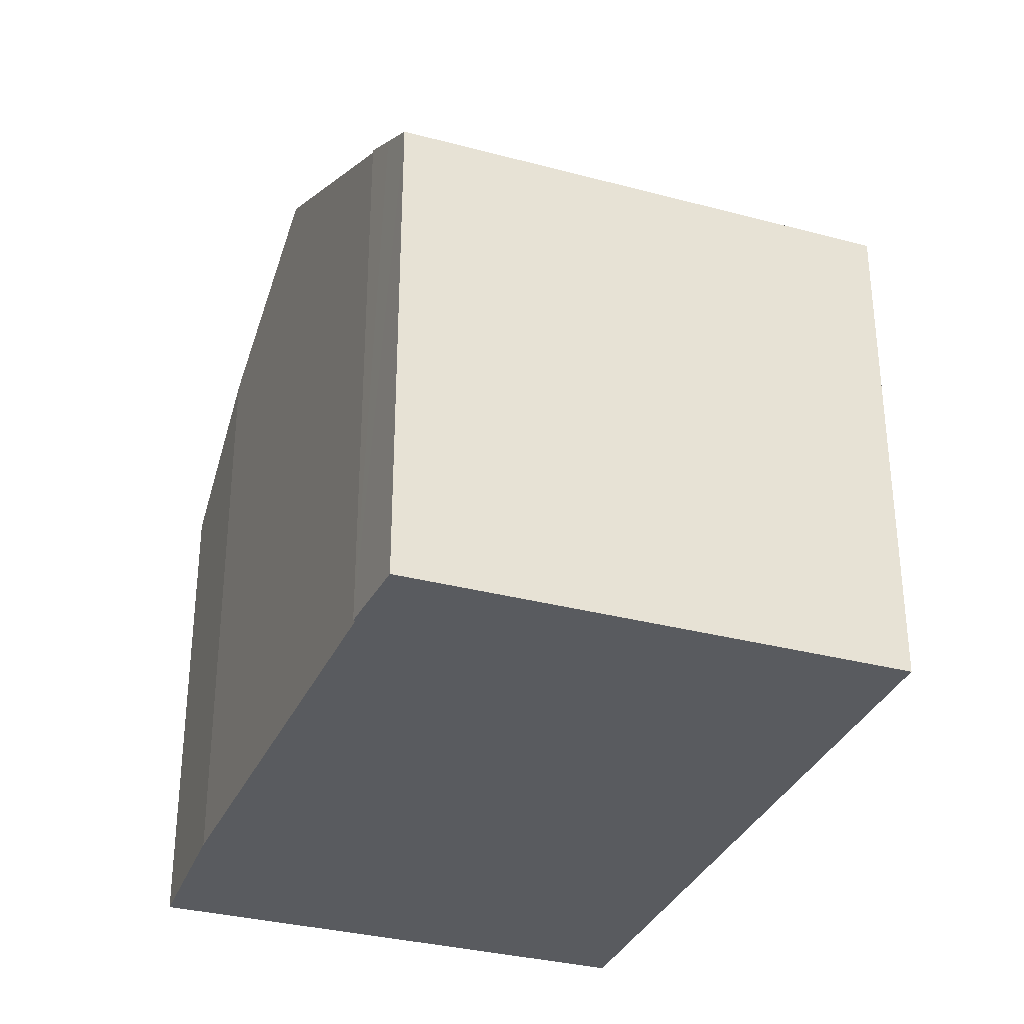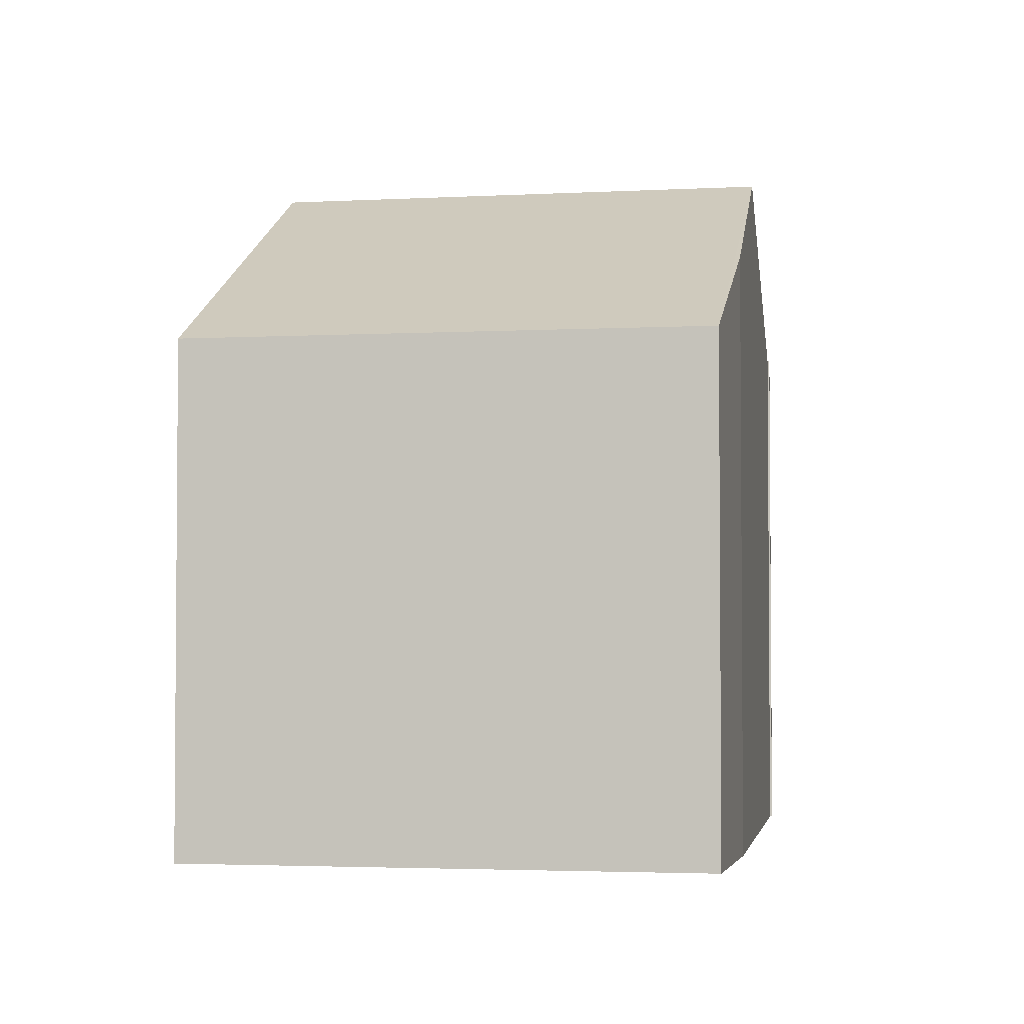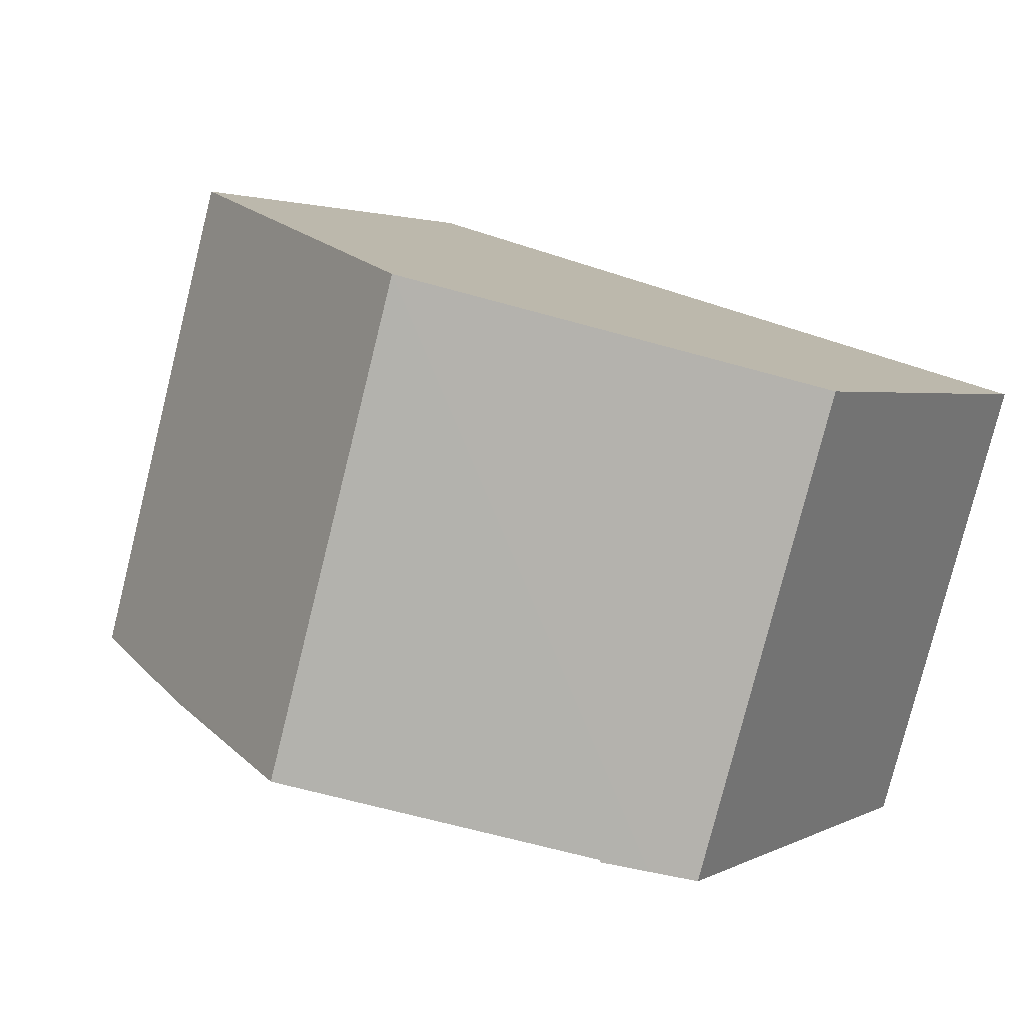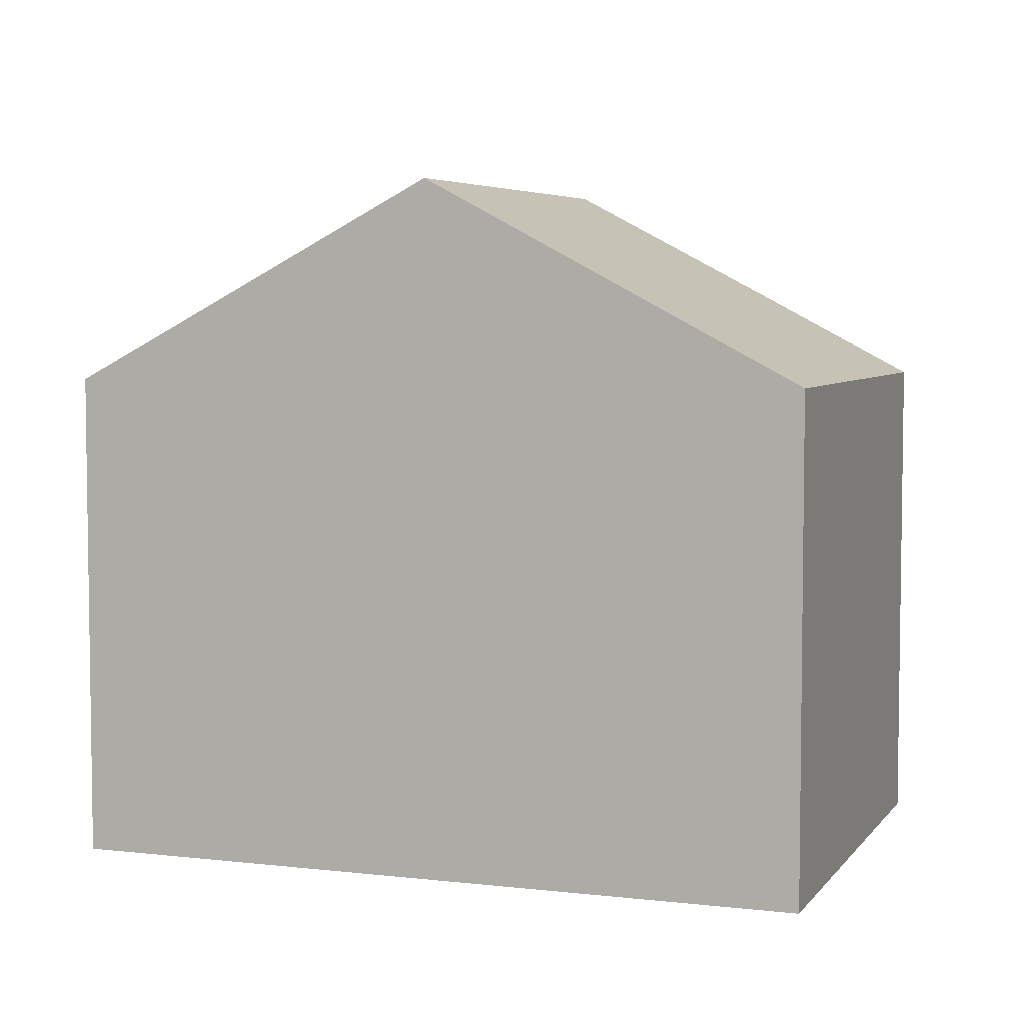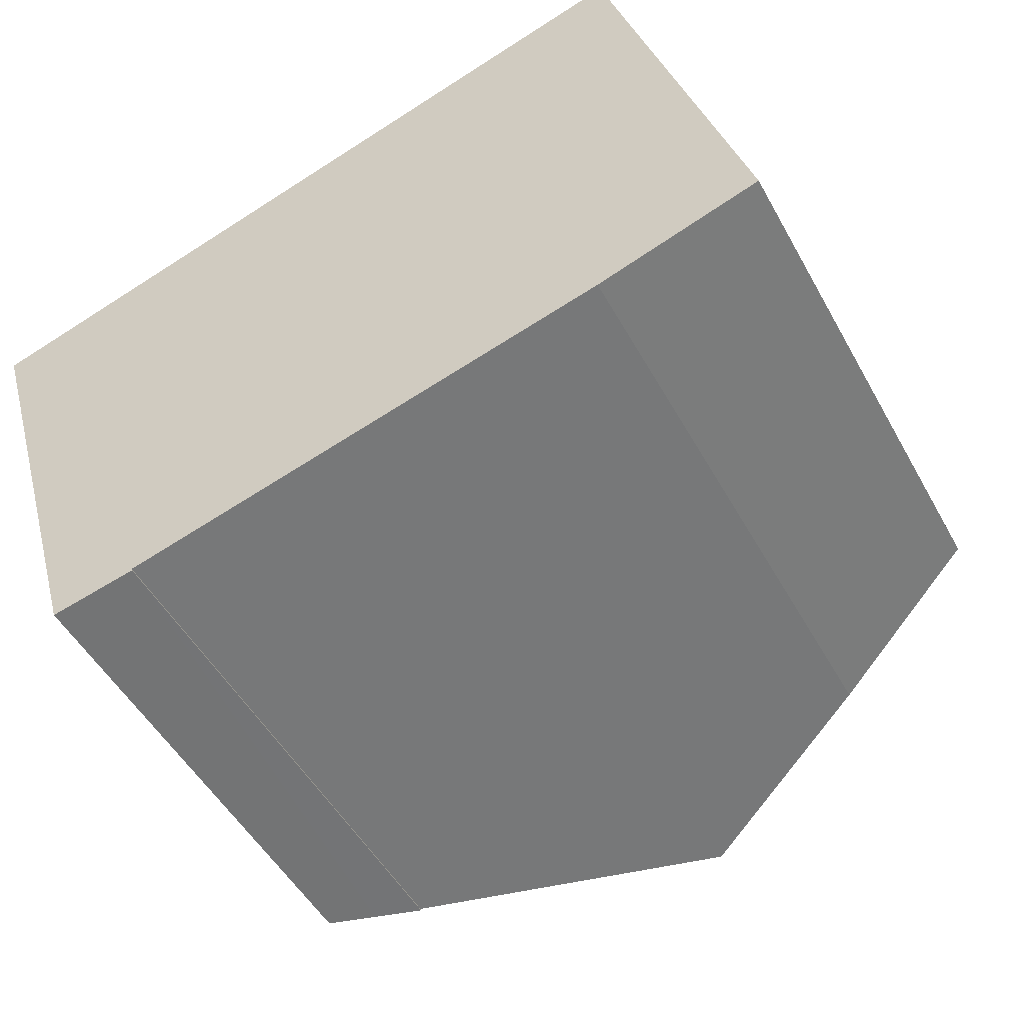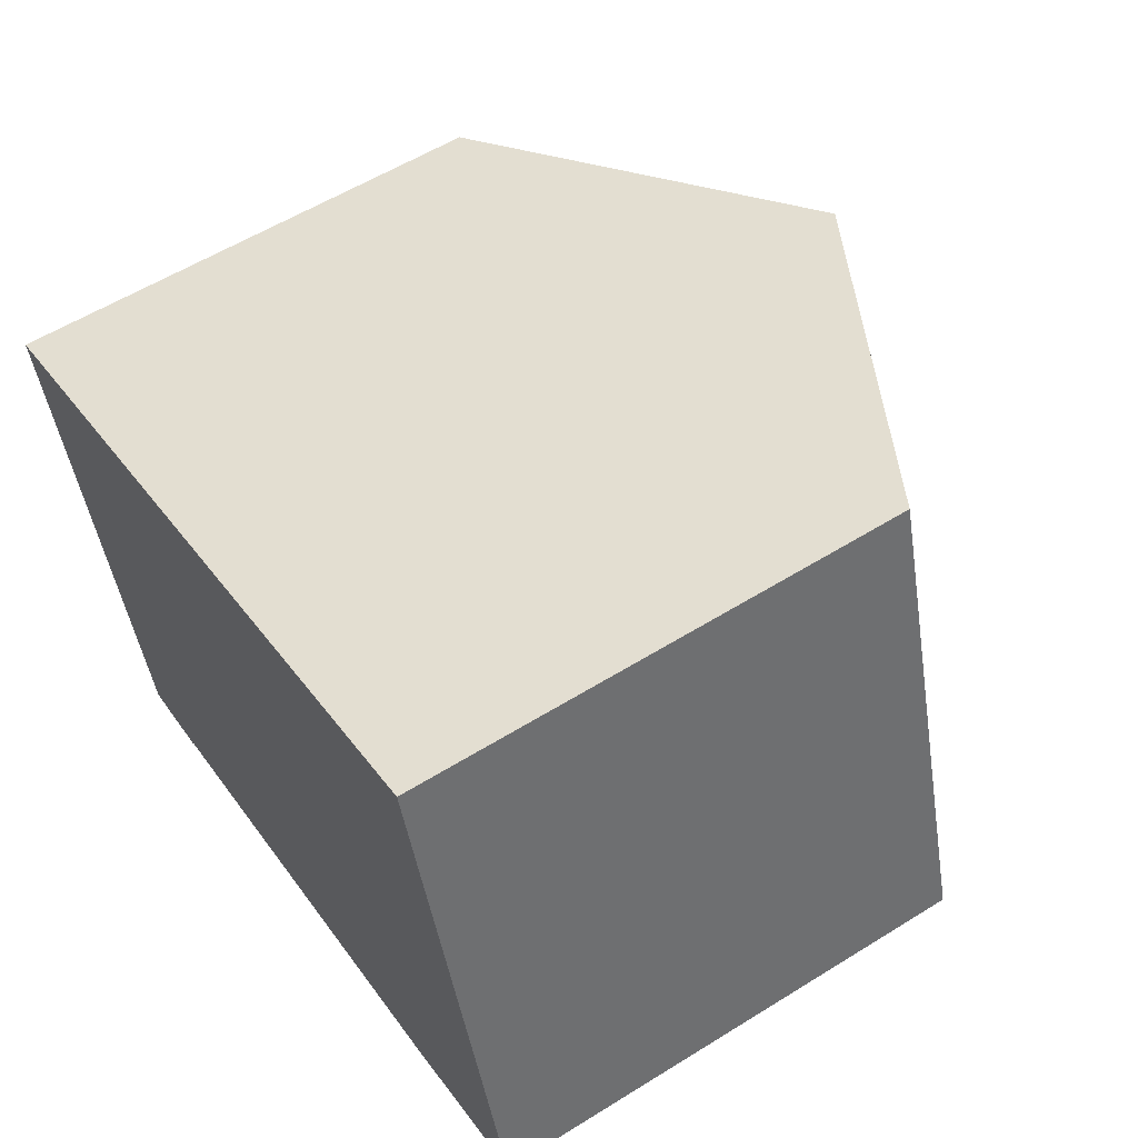
<metadata>
{"format":"obj","ext":"obj","renderer":"f3d","projection":"perspective","resolution":1024,"background":"white","views":[{"elev":-32.7,"azim":-126.6,"up":"+Y"},{"elev":-3.0,"azim":84.3,"up":"+Y"},{"elev":2.5,"azim":-149.9,"up":"+Z"},{"elev":5.2,"azim":3.4,"up":"+Y"},{"elev":-49.9,"azim":28.0,"up":"+Z"},{"elev":57.2,"azim":57.1,"up":"+Z"}]}
</metadata>
<code>
v  2.37 6.751 -6.077
v  2.909 7.044 -5.932
v  2.916 7.044 -5.959
v  4.738 9.048 1.432
v  6.591 9.048 -4.947
v  1.824 6.458 -6.194
v  0 6.445 3.946e-16
v  11.34 6.449 -3.563
v  9.47 6.449 2.862
v  9.21 7.622 -4.247
v  2.916 3.649e-16 -5.959
v  1.824 3.793e-16 -6.194
v  2.37 3.721e-16 -6.077
v  9.21 2.601e-16 -4.247
v  11.34 2.182e-16 -3.563
v  2.909 3.632e-16 -5.932
v  6.591 3.029e-16 -4.947
v  0 0 0
v  4.738 -8.768e-17 1.432
v  9.47 -1.752e-16 2.862
g defaultobject
f 1 2 3
f 2 4 5
f 4 2 1
f 4 1 6
f 4 6 7
f 8 4 9
f 4 8 5
f 5 8 10
f 11 1 3
f 1 11 6
f 6 11 12
f 12 11 13
f 8 14 10
f 14 8 15
f 10 2 5
f 2 10 14
f 2 14 16
f 16 14 17
f 12 7 6
f 7 12 18
f 18 4 7
f 4 18 9
f 9 18 19
f 9 19 20
f 20 8 9
f 8 20 15
f 16 3 2
f 3 16 11
f 19 15 20
f 15 19 18
f 15 18 14
f 14 18 12
f 14 12 17
f 17 12 16
f 16 12 11
f 11 12 13

</code>
